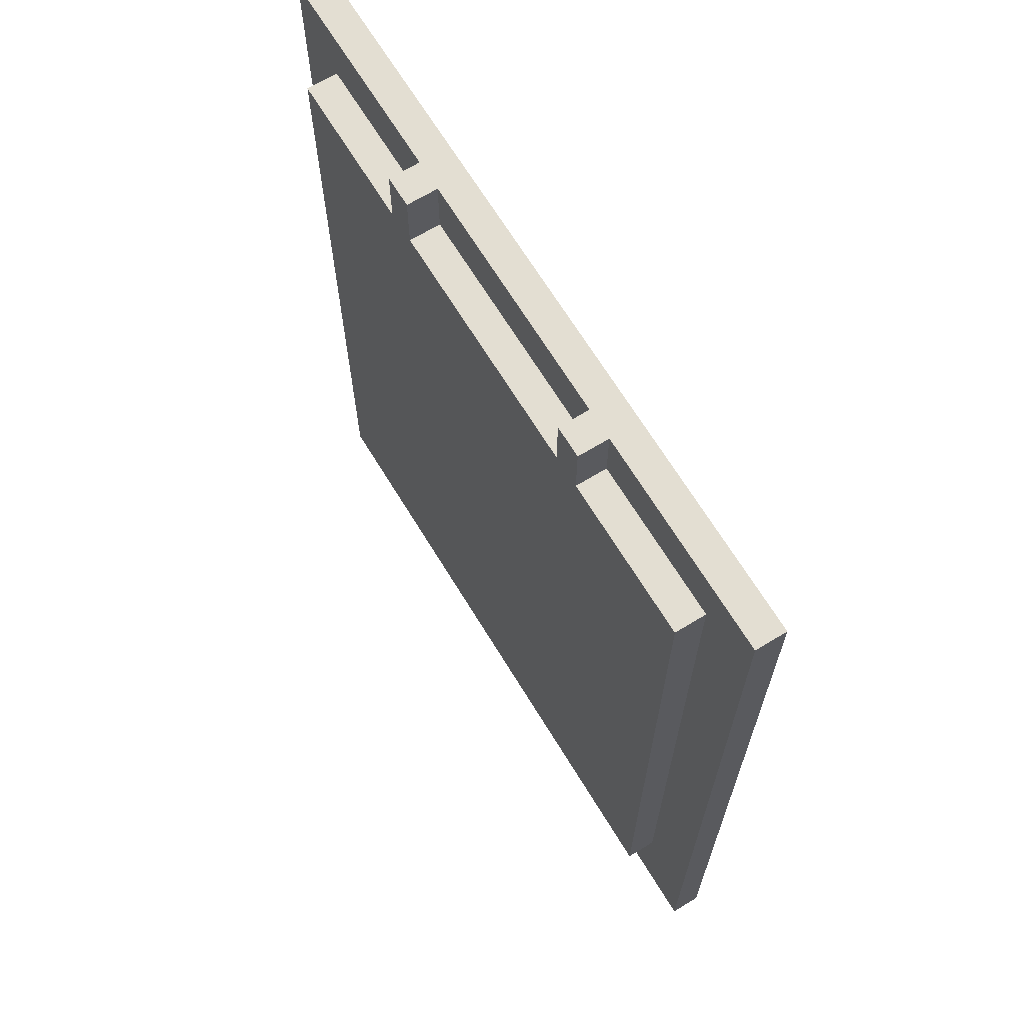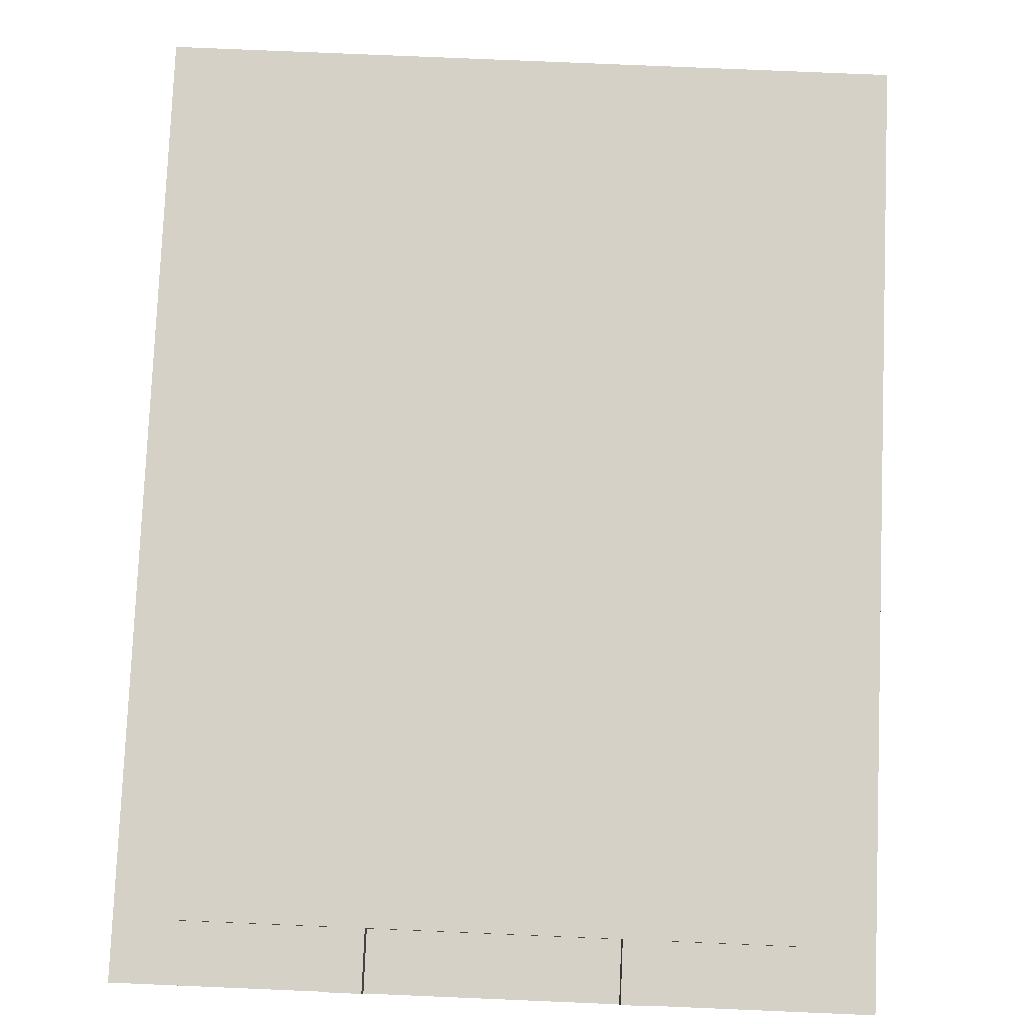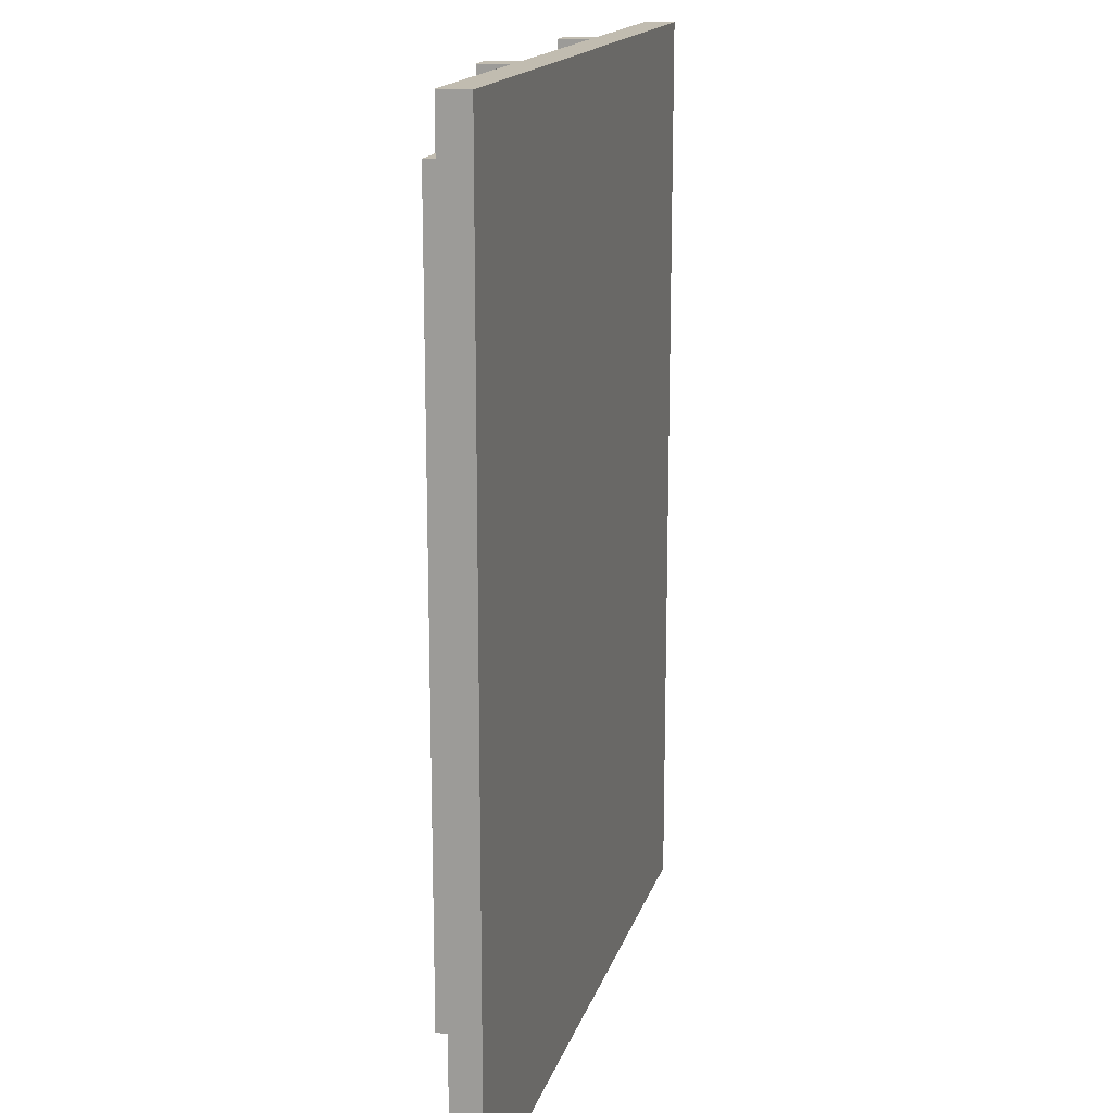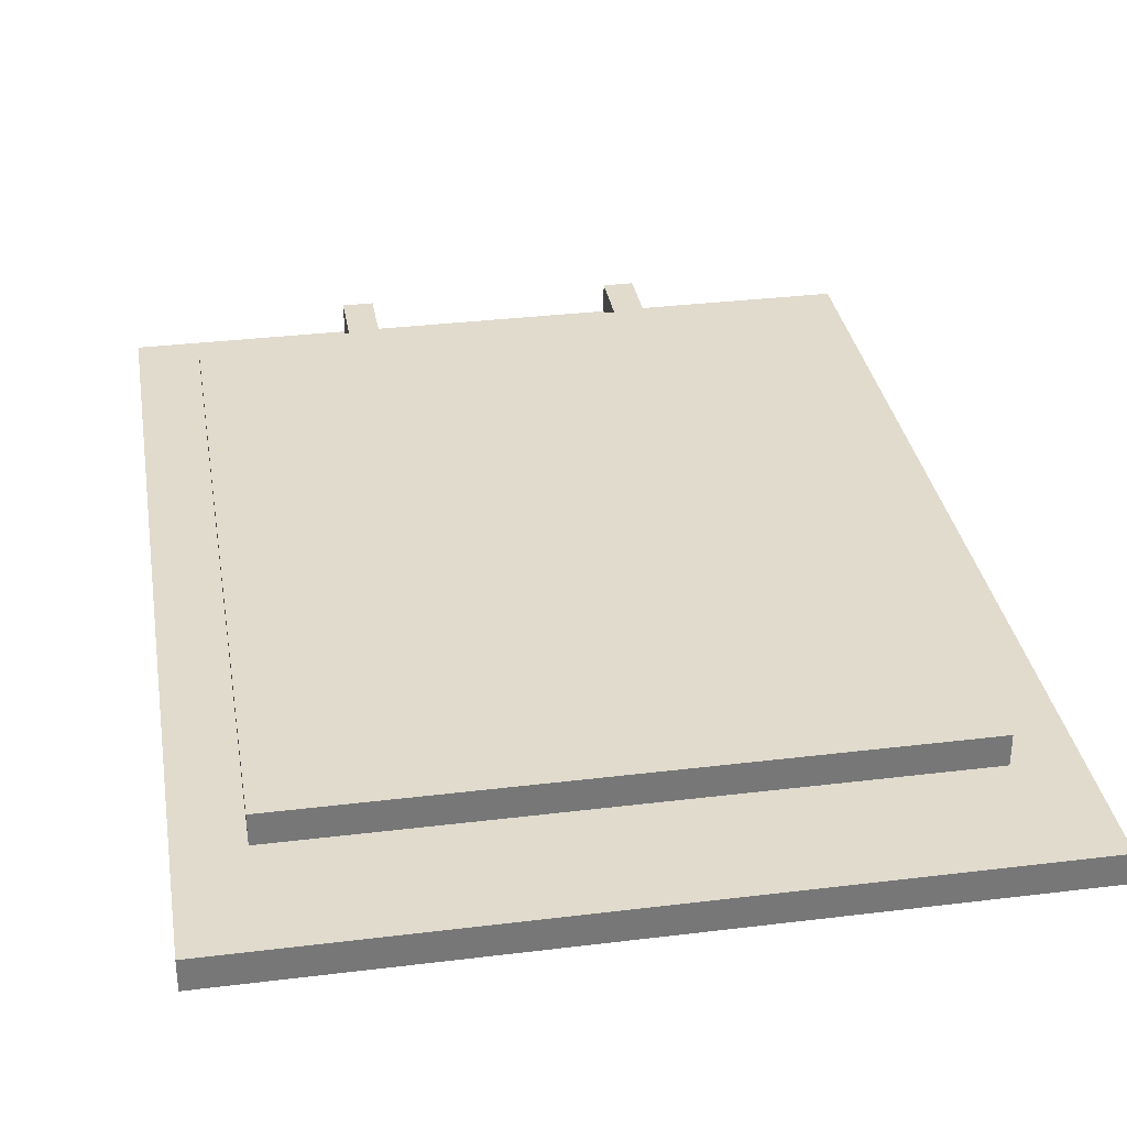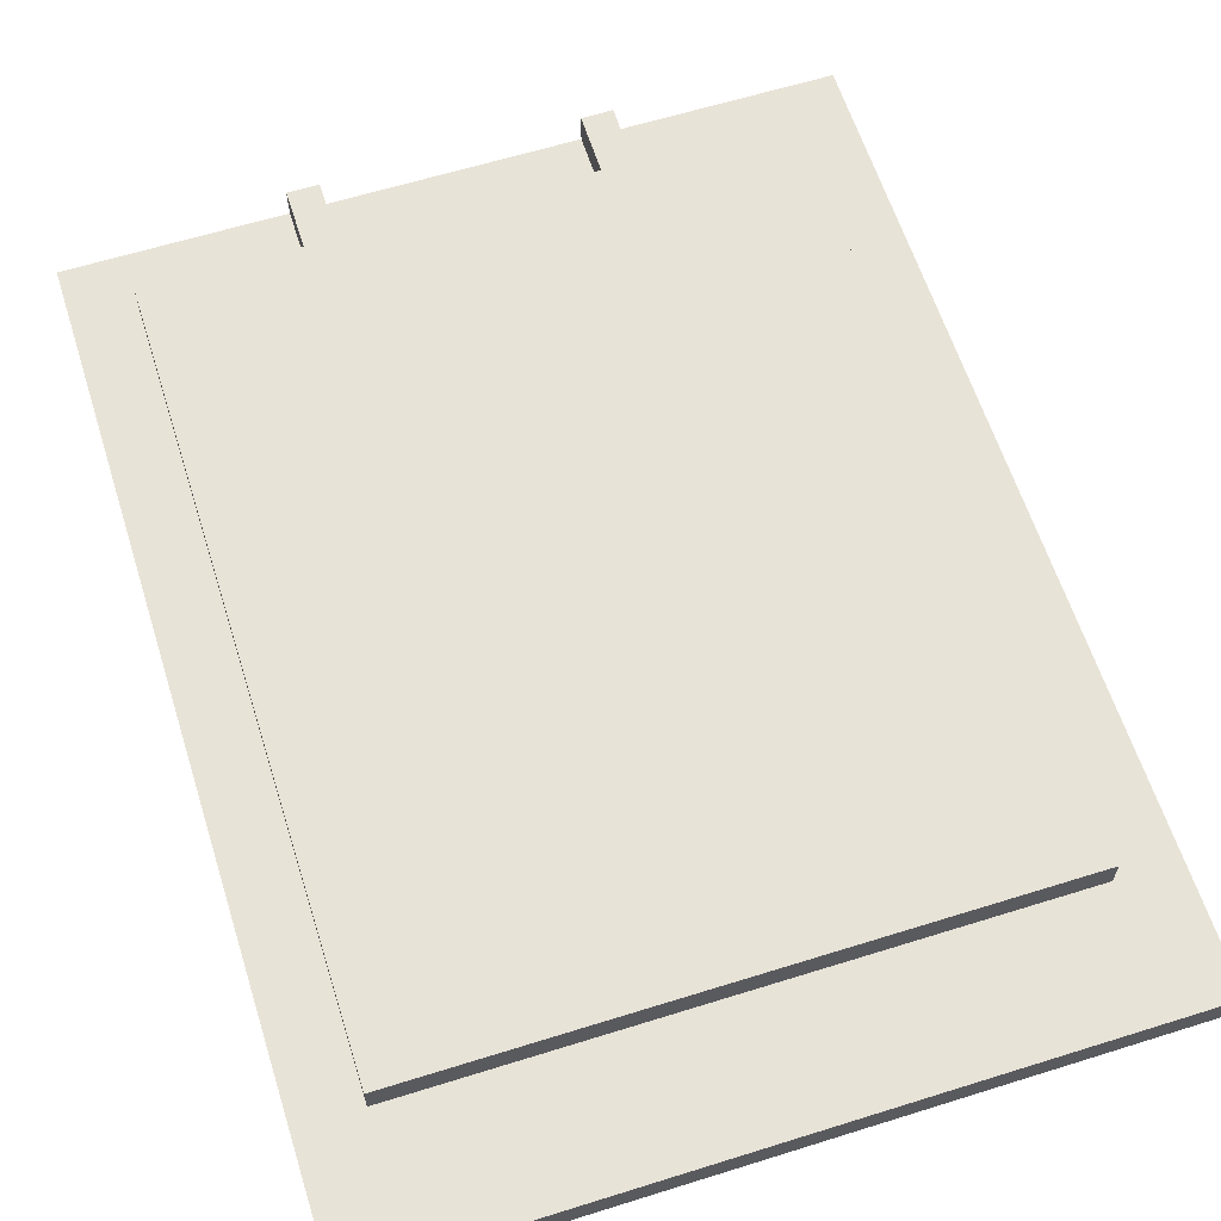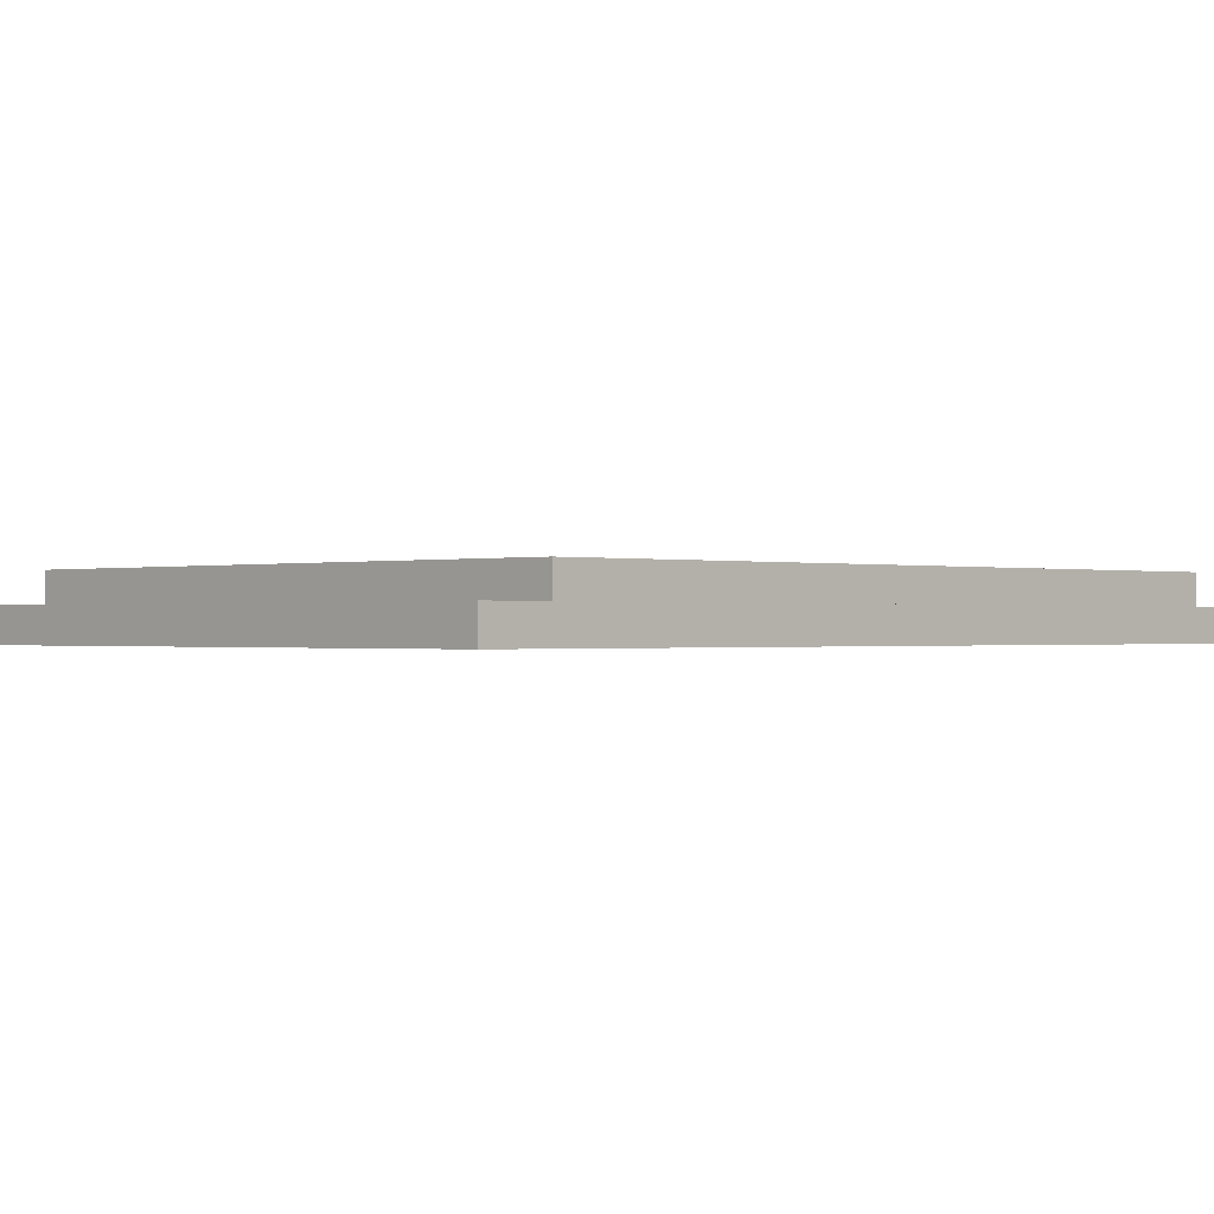
<metadata>
{"format":"obj","ext":"obj","renderer":"f3d","projection":"perspective","resolution":1024,"background":"white","views":[{"elev":67.6,"azim":58.6,"up":"+Y"},{"elev":79.2,"azim":-177.6,"up":"+Z"},{"elev":16.4,"azim":104.6,"up":"+Y"},{"elev":33.3,"azim":-9.5,"up":"+Z"},{"elev":62.0,"azim":-17.6,"up":"+Z"},{"elev":-0.4,"azim":45.5,"up":"+Z"}]}
</metadata>
<code>
o
v -1.2 0 0.2
v -1.2 0 0.1
v -1.2 3.1 0.2
v -1.2 3.1 0.1
v -1 0.4 0.3
v -1 0.4 0.2
v -1 2.9 0.3
v -1 2.9 0.2
v -0.5 2.9 0.3
v -0.5 2.9 0.2
v -0.5 3.1 0.3
v -0.5 3.1 0.2
v 0.4 2.9 0.3
v 0.4 2.9 0.2
v 0.4 3.1 0.3
v 0.4 3.1 0.2
v -0.4 2.9 0.3
v -0.4 2.9 0.2
v -0.4 3.1 0.3
v -0.4 3.1 0.2
v 0.5 2.9 0.3
v 0.5 2.9 0.2
v 0.5 3.1 0.3
v 0.5 3.1 0.2
v 1 0.4 0.3
v 1 0.4 0.2
v 1 0.6 0.3
v 1 0.6 0.2
v 1 2.9 0.3
v 1 2.9 0.2
v 1.2 0 0.2
v 1.2 0 0.1
v 1.2 2.4 0.2
v 1.2 2.4 0.1
v 1.2 2.5 0.2
v 1.2 2.5 0.1
v 1.2 3.1 0.2
v 1.2 3.1 0.1
v -1 0.4 0.3
v -1 2.9 0.3
v -0.9 2.7 0.3
v -0.9 2.8 0.3
v -0.8 2.7 0.3
v -0.8 2.8 0.3
v -0.5 2.8 0.3
v -0.5 2.9 0.3
v -0.5 3.1 0.3
v -0.4 2.9 0.3
v -0.4 3.1 0.3
v 0.4 2.9 0.3
v 0.4 3.1 0.3
v 0.5 2.8 0.3
v 0.5 2.9 0.3
v 0.5 3.1 0.3
v 0.9 0.4 0.3
v 0.9 0.6 0.3
v 1 0.4 0.3
v 1 0.6 0.3
v 1 2.9 0.3
v -1.2 0 0.2
v -1.2 3.1 0.2
v -1 0.4 0.2
v -1 2.9 0.2
v -0.9 0.1 0.2
v -0.9 0.2 0.2
v -0.8 0.1 0.2
v -0.8 0.2 0.2
v -0.7 3 0.2
v -0.7 3.1 0.2
v -0.6 3 0.2
v -0.6 3.1 0.2
v -0.5 2.9 0.2
v -0.5 3.1 0.2
v -0.4 2.9 0.2
v -0.4 3.1 0.2
v 1.192e-07 0.3 0.2
v 1.192e-07 0.4 0.2
v 0.1 0.3 0.2
v 0.1 0.4 0.2
v 0.3 0.1 0.2
v 0.3 0.2 0.2
v 0.4 0.1 0.2
v 0.4 0.2 0.2
v 0.4 2.9 0.2
v 0.4 3.1 0.2
v 0.5 2.9 0.2
v 0.5 3.1 0.2
v 0.8 0.1 0.2
v 0.8 0.2 0.2
v 0.9 0.1 0.2
v 0.9 0.2 0.2
v 0.9 0.4 0.2
v 1 0.4 0.2
v 1 0.6 0.2
v 1 2.9 0.2
v 1 3 0.2
v 1.1 2.4 0.2
v 1.1 2.5 0.2
v 1.1 2.9 0.2
v 1.1 3 0.2
v 1.2 0 0.2
v 1.2 2.4 0.2
v 1.2 2.5 0.2
v 1.2 3.1 0.2
v -1.2 0 0.1
v -1.2 3.1 0.1
v -0.9 0.1 0.1
v -0.9 0.2 0.1
v -0.8 0.1 0.1
v -0.8 0.2 0.1
v -0.7 3 0.1
v -0.7 3.1 0.1
v -0.6 3 0.1
v -0.6 3.1 0.1
v -0.4 2.9 0.1
v -0.4 3.1 0.1
v 1.192e-07 0.3 0.1
v 1.192e-07 0.4 0.1
v 0.1 0.3 0.1
v 0.1 0.4 0.1
v 0.3 0.1 0.1
v 0.3 0.2 0.1
v 0.4 0.1 0.1
v 0.4 0.2 0.1
v 0.4 2.9 0.1
v 0.4 3.1 0.1
v 0.8 0.1 0.1
v 0.8 0.2 0.1
v 0.9 0.1 0.1
v 0.9 0.2 0.1
v 1 2.9 0.1
v 1 3 0.1
v 1.1 2.4 0.1
v 1.1 2.5 0.1
v 1.1 2.9 0.1
v 1.1 3 0.1
v 1.2 0 0.1
v 1.2 2.4 0.1
v 1.2 2.5 0.1
v 1.2 3.1 0.1
v -1.2 0 0.2
v 1.2 0 0.2
v -1.2 0 0.1
v 1.2 0 0.1
v -1 0.4 0.3
v 0.9 0.4 0.3
v 1 0.4 0.3
v -1 0.4 0.2
v 1.192e-07 0.4 0.2
v 0.1 0.4 0.2
v 0.9 0.4 0.2
v 1 0.4 0.2
v -1 2.9 0.3
v -0.5 2.9 0.3
v -0.4 2.9 0.3
v 0.4 2.9 0.3
v 0.5 2.9 0.3
v 1 2.9 0.3
v -1 2.9 0.2
v -0.5 2.9 0.2
v -0.4 2.9 0.2
v 0.4 2.9 0.2
v 0.5 2.9 0.2
v 1 2.9 0.2
v -0.5 3.1 0.3
v -0.4 3.1 0.3
v 0.4 3.1 0.3
v 0.5 3.1 0.3
v -1.2 3.1 0.2
v -0.7 3.1 0.2
v -0.6 3.1 0.2
v -0.5 3.1 0.2
v -0.4 3.1 0.2
v 0.4 3.1 0.2
v 0.5 3.1 0.2
v 1.2 3.1 0.2
v -1.2 3.1 0.1
v -0.7 3.1 0.1
v -0.6 3.1 0.1
v -0.4 3.1 0.1
v 0.4 3.1 0.1
v 1.2 3.1 0.1
f 3 2 1
f 4 2 3
f 7 6 5
f 8 6 7
f 11 10 9
f 12 10 11
f 15 14 13
f 16 14 15
f 17 18 19
f 19 18 20
f 21 22 23
f 23 22 24
f 25 26 27
f 27 26 28
f 27 28 29
f 29 28 30
f 31 32 33
f 33 32 34
f 33 34 35
f 35 34 36
f 35 36 37
f 37 36 38
f 41 40 39
f 42 40 41
f 43 41 39
f 43 42 41
f 44 40 42
f 44 42 43
f 45 44 43
f 45 40 44
f 46 40 45
f 48 46 45
f 48 47 46
f 49 47 48
f 50 48 45
f 52 45 43
f 52 51 50
f 52 50 45
f 53 51 52
f 54 51 53
f 55 43 39
f 55 52 43
f 55 53 52
f 56 53 55
f 57 56 55
f 58 53 56
f 58 56 57
f 59 53 58
f 62 61 60
f 63 61 62
f 64 62 60
f 65 62 64
f 66 64 60
f 66 65 64
f 67 62 65
f 67 65 66
f 68 61 63
f 69 61 68
f 70 68 63
f 70 69 68
f 71 69 70
f 72 70 63
f 72 71 70
f 73 71 72
f 76 62 67
f 76 67 66
f 77 62 76
f 78 76 66
f 78 77 76
f 79 77 78
f 80 66 60
f 80 78 66
f 80 79 78
f 81 79 80
f 82 80 60
f 82 81 80
f 83 79 81
f 83 81 82
f 84 75 74
f 85 75 84
f 88 83 82
f 88 82 60
f 89 79 83
f 89 83 88
f 90 88 60
f 90 89 88
f 91 79 89
f 91 89 90
f 92 79 91
f 93 91 90
f 93 92 91
f 95 87 86
f 96 87 95
f 97 94 93
f 97 95 94
f 98 95 97
f 99 96 95
f 99 95 98
f 100 87 96
f 100 96 99
f 101 90 60
f 101 93 90
f 101 97 93
f 102 98 97
f 102 97 101
f 103 99 98
f 103 98 102
f 103 100 99
f 104 87 100
f 104 100 103
f 105 106 107
f 107 106 108
f 105 107 109
f 107 108 109
f 108 106 110
f 109 108 110
f 109 110 111
f 110 106 111
f 111 106 112
f 109 111 113
f 111 112 113
f 113 112 114
f 109 113 115
f 113 114 115
f 115 114 116
f 109 115 117
f 117 115 118
f 109 117 119
f 117 118 119
f 118 115 120
f 119 118 120
f 105 109 121
f 109 119 121
f 119 120 121
f 121 120 122
f 105 121 123
f 121 122 123
f 122 120 124
f 123 122 124
f 120 115 125
f 124 120 125
f 115 116 125
f 125 116 126
f 123 124 127
f 105 123 127
f 125 126 127
f 124 125 127
f 127 126 128
f 105 127 129
f 127 128 129
f 128 126 130
f 129 128 130
f 129 130 131
f 130 126 131
f 131 126 132
f 129 131 133
f 133 131 134
f 131 132 135
f 134 131 135
f 132 126 136
f 135 132 136
f 105 129 137
f 129 133 137
f 133 134 138
f 137 133 138
f 134 135 139
f 138 134 139
f 135 136 139
f 136 126 140
f 139 136 140
f 143 142 141
f 144 142 143
f 148 146 145
f 149 146 148
f 150 146 149
f 151 147 146
f 151 146 150
f 152 147 151
f 153 154 159
f 159 154 160
f 155 156 161
f 161 156 162
f 157 158 163
f 163 158 164
f 165 166 172
f 172 166 173
f 167 168 174
f 174 168 175
f 169 170 177
f 170 171 178
f 177 170 178
f 172 173 179
f 178 171 179
f 171 172 179
f 173 174 180
f 179 173 180
f 175 176 181
f 180 174 181
f 174 175 181
f 181 176 182

</code>
